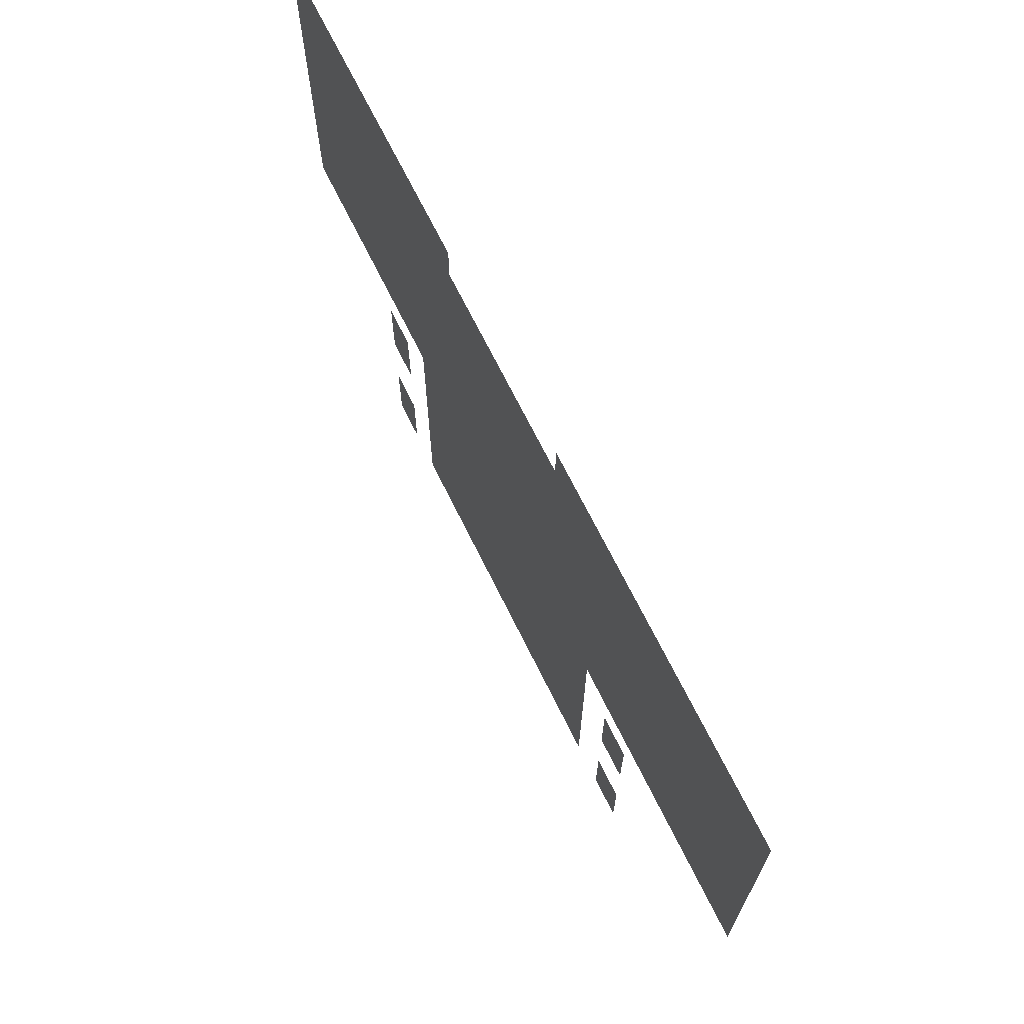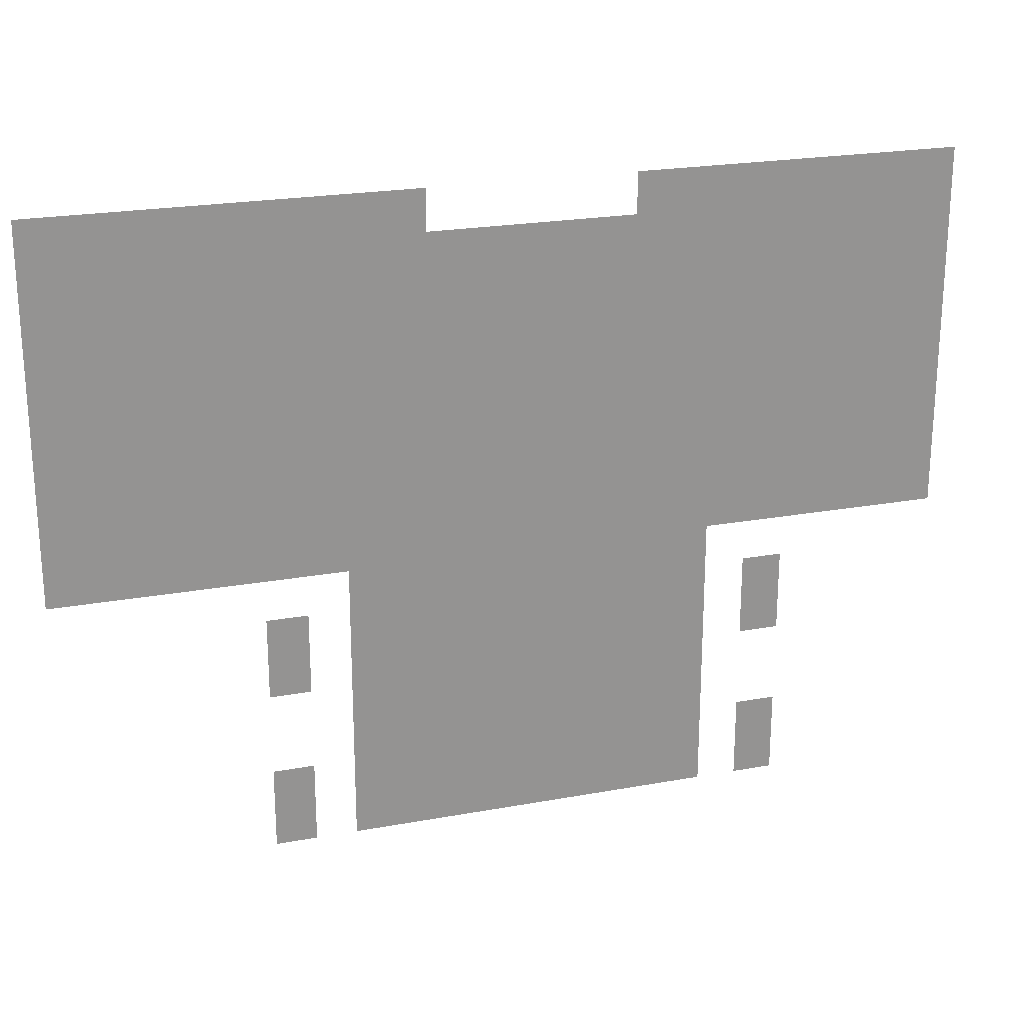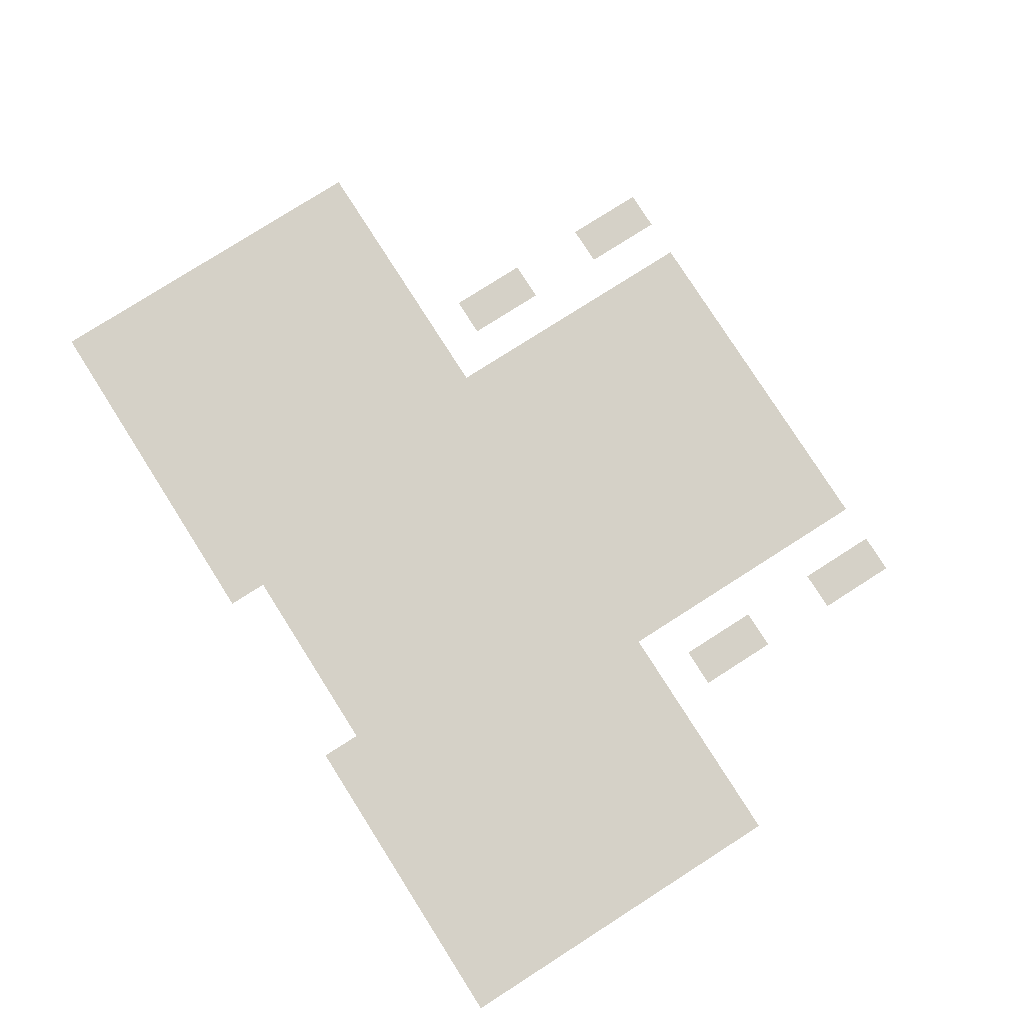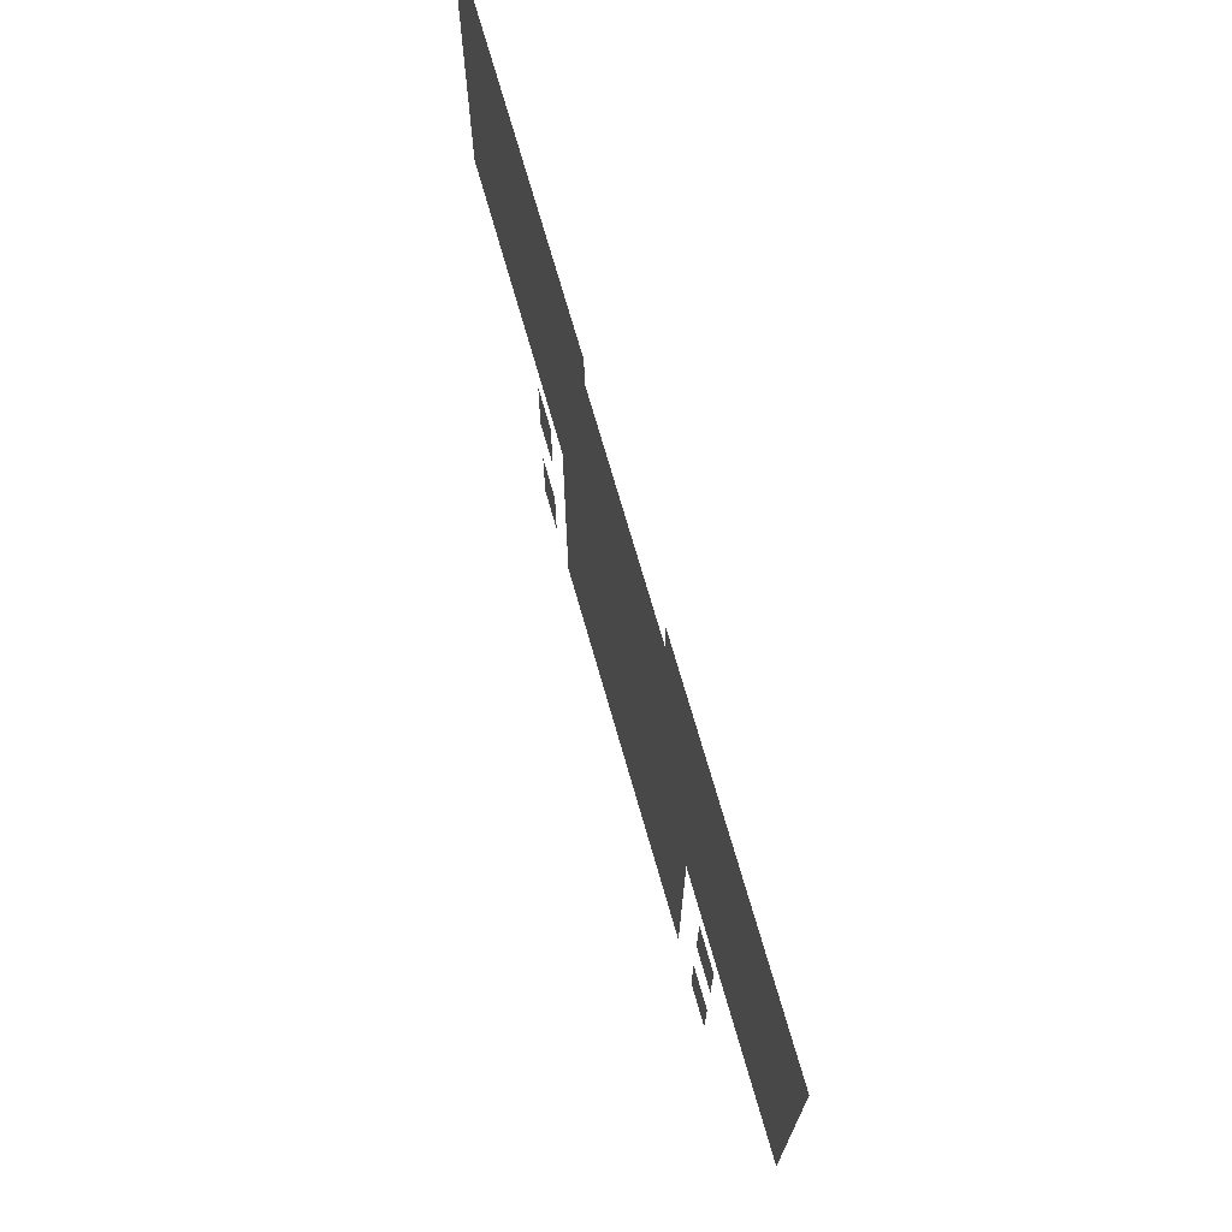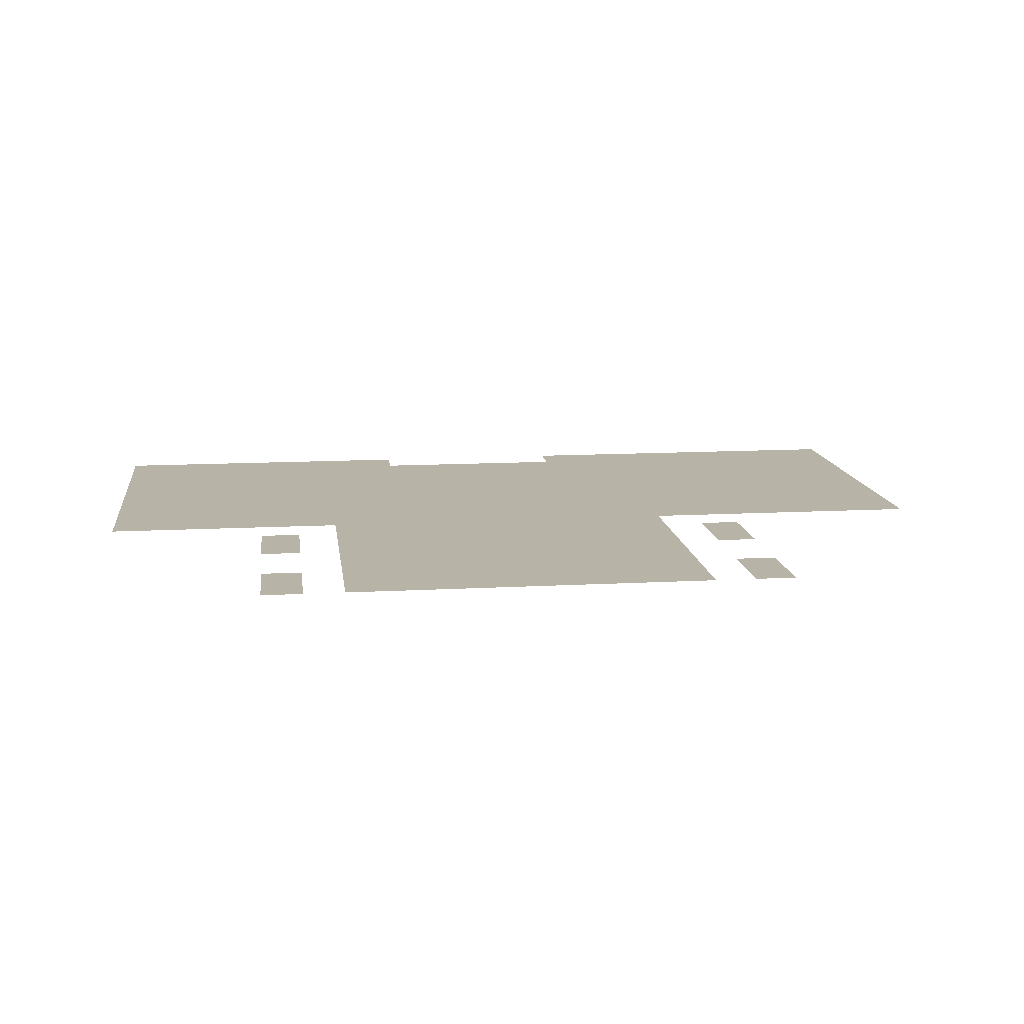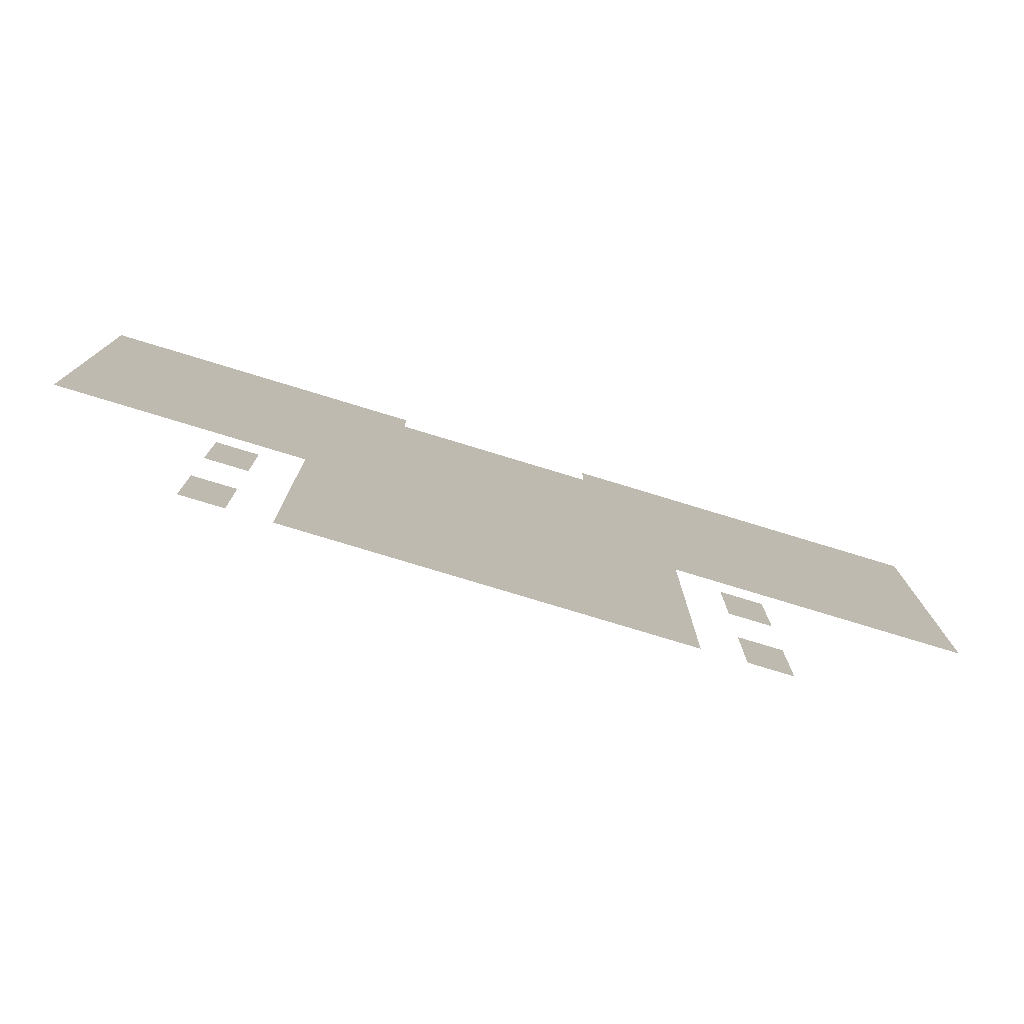
<metadata>
{"format":"obj","ext":"obj","renderer":"f3d","projection":"perspective","resolution":1024,"background":"white","views":[{"elev":69.0,"azim":63.8,"up":"+Y"},{"elev":22.6,"azim":162.5,"up":"+Y"},{"elev":79.2,"azim":-122.5,"up":"+Z"},{"elev":71.4,"azim":-105.9,"up":"+Y"},{"elev":12.9,"azim":-7.2,"up":"+Z"},{"elev":-78.2,"azim":-16.9,"up":"+Y"}]}
</metadata>
<code>
v -112 -144 0
v -128 -144 0
v -128 -128 0
v -112 -128 0
v -144 -144 0
v -144 -128 0
v -160 -144 0
v -160 -128 0
v -176 -144 0
v -176 -128 0
v -192 -144 0
v -192 -128 0
v -208 -144 0
v -208 -128 0
v -224 -144 0
v -224 -128 0
v -240 -144 0
v -240 -128 0
v -256 -144 0
v -256 -128 0
v -336 -144 0
v -352 -144 0
v -352 -128 0
v -336 -128 0
v -368 -144 0
v -368 -128 0
v -384 -144 0
v -384 -128 0
v -400 -144 0
v -400 -128 0
v -416 -144 0
v -416 -128 0
v -432 -144 0
v -432 -128 0
v -448 -144 0
v -448 -128 0
v -464 -144 0
v -464 -128 0
v -112 -160 0
v -128 -160 0
v -144 -160 0
v -160 -160 0
v -176 -160 0
v -192 -160 0
v -208 -160 0
v -224 -160 0
v -240 -160 0
v -256 -160 0
v -272 -160 0
v -272 -144 0
v -288 -160 0
v -288 -144 0
v -304 -160 0
v -304 -144 0
v -320 -160 0
v -320 -144 0
v -336 -160 0
v -352 -160 0
v -368 -160 0
v -384 -160 0
v -400 -160 0
v -416 -160 0
v -432 -160 0
v -448 -160 0
v -464 -160 0
v -112 -176 0
v -128 -176 0
v -144 -176 0
v -160 -176 0
v -176 -176 0
v -192 -176 0
v -208 -176 0
v -224 -176 0
v -240 -176 0
v -256 -176 0
v -272 -176 0
v -288 -176 0
v -304 -176 0
v -320 -176 0
v -336 -176 0
v -352 -176 0
v -368 -176 0
v -384 -176 0
v -400 -176 0
v -416 -176 0
v -432 -176 0
v -448 -176 0
v -464 -176 0
v -112 -192 0
v -128 -192 0
v -144 -192 0
v -160 -192 0
v -176 -192 0
v -192 -192 0
v -208 -192 0
v -224 -192 0
v -240 -192 0
v -256 -192 0
v -272 -192 0
v -288 -192 0
v -304 -192 0
v -320 -192 0
v -336 -192 0
v -352 -192 0
v -368 -192 0
v -384 -192 0
v -400 -192 0
v -416 -192 0
v -432 -192 0
v -448 -192 0
v -464 -192 0
v -112 -208 0
v -128 -208 0
v -144 -208 0
v -160 -208 0
v -176 -208 0
v -192 -208 0
v -208 -208 0
v -224 -208 0
v -240 -208 0
v -256 -208 0
v -272 -208 0
v -288 -208 0
v -304 -208 0
v -320 -208 0
v -336 -208 0
v -352 -208 0
v -368 -208 0
v -384 -208 0
v -400 -208 0
v -416 -208 0
v -432 -208 0
v -448 -208 0
v -464 -208 0
v -112 -224 0
v -128 -224 0
v -144 -224 0
v -160 -224 0
v -176 -224 0
v -192 -224 0
v -208 -224 0
v -224 -224 0
v -240 -224 0
v -256 -224 0
v -272 -224 0
v -288 -224 0
v -304 -224 0
v -320 -224 0
v -336 -224 0
v -352 -224 0
v -368 -224 0
v -384 -224 0
v -400 -224 0
v -416 -224 0
v -432 -224 0
v -448 -224 0
v -464 -224 0
v -112 -240 0
v -128 -240 0
v -144 -240 0
v -160 -240 0
v -176 -240 0
v -192 -240 0
v -208 -240 0
v -224 -240 0
v -240 -240 0
v -256 -240 0
v -272 -240 0
v -288 -240 0
v -304 -240 0
v -320 -240 0
v -336 -240 0
v -352 -240 0
v -368 -240 0
v -384 -240 0
v -400 -240 0
v -416 -240 0
v -432 -240 0
v -448 -240 0
v -464 -240 0
v -112 -256 0
v -128 -256 0
v -144 -256 0
v -160 -256 0
v -176 -256 0
v -192 -256 0
v -208 -256 0
v -224 -256 0
v -240 -256 0
v -256 -256 0
v -272 -256 0
v -288 -256 0
v -304 -256 0
v -320 -256 0
v -336 -256 0
v -352 -256 0
v -368 -256 0
v -384 -256 0
v -400 -256 0
v -416 -256 0
v -432 -256 0
v -448 -256 0
v -464 -256 0
v -112 -272 0
v -128 -272 0
v -144 -272 0
v -160 -272 0
v -176 -272 0
v -192 -272 0
v -208 -272 0
v -224 -272 0
v -240 -272 0
v -256 -272 0
v -272 -272 0
v -288 -272 0
v -304 -272 0
v -320 -272 0
v -336 -272 0
v -352 -272 0
v -368 -272 0
v -384 -272 0
v -400 -272 0
v -416 -272 0
v -432 -272 0
v -448 -272 0
v -464 -272 0
v -224 -288 0
v -240 -288 0
v -256 -288 0
v -272 -288 0
v -288 -288 0
v -304 -288 0
v -320 -288 0
v -336 -288 0
v -352 -288 0
v -368 -288 0
v -224 -304 0
v -240 -304 0
v -256 -304 0
v -272 -304 0
v -288 -304 0
v -304 -304 0
v -320 -304 0
v -336 -304 0
v -352 -304 0
v -368 -304 0
v -224 -320 0
v -240 -320 0
v -256 -320 0
v -272 -320 0
v -288 -320 0
v -304 -320 0
v -320 -320 0
v -336 -320 0
v -352 -320 0
v -368 -320 0
v -224 -336 0
v -240 -336 0
v -256 -336 0
v -272 -336 0
v -288 -336 0
v -304 -336 0
v -320 -336 0
v -336 -336 0
v -352 -336 0
v -368 -336 0
v -224 -352 0
v -240 -352 0
v -256 -352 0
v -272 -352 0
v -288 -352 0
v -304 -352 0
v -320 -352 0
v -336 -352 0
v -352 -352 0
v -368 -352 0
v -224 -368 0
v -240 -368 0
v -256 -368 0
v -336 -368 0
v -352 -368 0
v -368 -368 0
v -224 -384 0
v -240 -384 0
v -256 -384 0
v -336 -384 0
v -352 -384 0
v -368 -384 0
v -192 -304 0
v -208 -304 0
v -208 -288 0
v -192 -288 0
v -384 -304 0
v -400 -304 0
v -400 -288 0
v -384 -288 0
v -192 -320 0
v -208 -320 0
v -384 -320 0
v -400 -320 0
v -192 -368 0
v -208 -368 0
v -208 -352 0
v -192 -352 0
v -272 -368 0
v -288 -368 0
v -304 -368 0
v -320 -368 0
v -384 -368 0
v -400 -368 0
v -400 -352 0
v -384 -352 0
v -192 -384 0
v -208 -384 0
v -272 -384 0
v -288 -384 0
v -304 -384 0
v -320 -384 0
v -384 -384 0
v -400 -384 0
g mesh_0001
f 1 2 3 4
f 2 5 6 3
f 5 7 8 6
f 7 9 10 8
f 9 11 12 10
f 11 13 14 12
f 13 15 16 14
f 15 17 18 16
f 17 19 20 18
f 21 22 23 24
f 22 25 26 23
f 25 27 28 26
f 27 29 30 28
f 29 31 32 30
f 31 33 34 32
f 33 35 36 34
f 35 37 38 36
f 39 40 2 1
f 40 41 5 2
f 41 42 7 5
f 42 43 9 7
f 43 44 11 9
f 44 45 13 11
f 45 46 15 13
f 46 47 17 15
f 47 48 19 17
f 48 49 50 19
f 49 51 52 50
f 51 53 54 52
f 53 55 56 54
f 55 57 21 56
f 57 58 22 21
f 58 59 25 22
f 59 60 27 25
f 60 61 29 27
f 61 62 31 29
f 62 63 33 31
f 63 64 35 33
f 64 65 37 35
f 66 67 40 39
f 67 68 41 40
f 68 69 42 41
f 69 70 43 42
f 70 71 44 43
f 71 72 45 44
f 72 73 46 45
f 73 74 47 46
f 74 75 48 47
f 75 76 49 48
f 76 77 51 49
f 77 78 53 51
f 78 79 55 53
f 79 80 57 55
f 80 81 58 57
f 81 82 59 58
f 82 83 60 59
f 83 84 61 60
f 84 85 62 61
f 85 86 63 62
f 86 87 64 63
f 87 88 65 64
f 89 90 67 66
f 90 91 68 67
f 91 92 69 68
f 92 93 70 69
f 93 94 71 70
f 94 95 72 71
f 95 96 73 72
f 96 97 74 73
f 97 98 75 74
f 98 99 76 75
f 99 100 77 76
f 100 101 78 77
f 101 102 79 78
f 102 103 80 79
f 103 104 81 80
f 104 105 82 81
f 105 106 83 82
f 106 107 84 83
f 107 108 85 84
f 108 109 86 85
f 109 110 87 86
f 110 111 88 87
f 112 113 90 89
f 113 114 91 90
f 114 115 92 91
f 115 116 93 92
f 116 117 94 93
f 117 118 95 94
f 118 119 96 95
f 119 120 97 96
f 120 121 98 97
f 121 122 99 98
f 122 123 100 99
f 123 124 101 100
f 124 125 102 101
f 125 126 103 102
f 126 127 104 103
f 127 128 105 104
f 128 129 106 105
f 129 130 107 106
f 130 131 108 107
f 131 132 109 108
f 132 133 110 109
f 133 134 111 110
f 135 136 113 112
f 136 137 114 113
f 137 138 115 114
f 138 139 116 115
f 139 140 117 116
f 140 141 118 117
f 141 142 119 118
f 142 143 120 119
f 143 144 121 120
f 144 145 122 121
f 145 146 123 122
f 146 147 124 123
f 147 148 125 124
f 148 149 126 125
f 149 150 127 126
f 150 151 128 127
f 151 152 129 128
f 152 153 130 129
f 153 154 131 130
f 154 155 132 131
f 155 156 133 132
f 156 157 134 133
f 158 159 136 135
f 159 160 137 136
f 160 161 138 137
f 161 162 139 138
f 162 163 140 139
f 163 164 141 140
f 164 165 142 141
f 165 166 143 142
f 166 167 144 143
f 167 168 145 144
f 168 169 146 145
f 169 170 147 146
f 170 171 148 147
f 171 172 149 148
f 172 173 150 149
f 173 174 151 150
f 174 175 152 151
f 175 176 153 152
f 176 177 154 153
f 177 178 155 154
f 178 179 156 155
f 179 180 157 156
f 181 182 159 158
f 182 183 160 159
f 183 184 161 160
f 184 185 162 161
f 185 186 163 162
f 186 187 164 163
f 187 188 165 164
f 188 189 166 165
f 189 190 167 166
f 190 191 168 167
f 191 192 169 168
f 192 193 170 169
f 193 194 171 170
f 194 195 172 171
f 195 196 173 172
f 196 197 174 173
f 197 198 175 174
f 198 199 176 175
f 199 200 177 176
f 200 201 178 177
f 201 202 179 178
f 202 203 180 179
f 204 205 182 181
f 205 206 183 182
f 206 207 184 183
f 207 208 185 184
f 208 209 186 185
f 209 210 187 186
f 210 211 188 187
f 211 212 189 188
f 212 213 190 189
f 213 214 191 190
f 214 215 192 191
f 215 216 193 192
f 216 217 194 193
f 217 218 195 194
f 218 219 196 195
f 219 220 197 196
f 220 221 198 197
f 221 222 199 198
f 222 223 200 199
f 223 224 201 200
f 224 225 202 201
f 225 226 203 202
f 227 228 212 211
f 228 229 213 212
f 229 230 214 213
f 230 231 215 214
f 231 232 216 215
f 232 233 217 216
f 233 234 218 217
f 234 235 219 218
f 235 236 220 219
f 237 238 228 227
f 238 239 229 228
f 239 240 230 229
f 240 241 231 230
f 241 242 232 231
f 242 243 233 232
f 243 244 234 233
f 244 245 235 234
f 245 246 236 235
f 247 248 238 237
f 248 249 239 238
f 249 250 240 239
f 250 251 241 240
f 251 252 242 241
f 252 253 243 242
f 253 254 244 243
f 254 255 245 244
f 255 256 246 245
f 257 258 248 247
f 258 259 249 248
f 259 260 250 249
f 260 261 251 250
f 261 262 252 251
f 262 263 253 252
f 263 264 254 253
f 264 265 255 254
f 265 266 256 255
f 267 268 258 257
f 268 269 259 258
f 269 270 260 259
f 270 271 261 260
f 271 272 262 261
f 272 273 263 262
f 273 274 264 263
f 274 275 265 264
f 275 276 266 265
f 277 278 268 267
f 278 279 269 268
f 280 281 275 274
f 281 282 276 275
f 283 284 278 277
f 284 285 279 278
f 286 287 281 280
f 287 288 282 281
g mesh_0002
f 167 168 145 144
f 168 169 146 145
f 169 170 147 146
f 170 171 148 147
f 171 172 149 148
f 190 191 168 167
f 191 192 169 168
f 192 193 170 169
f 193 194 171 170
f 194 195 172 171
f 213 214 191 190
f 214 215 192 191
f 215 216 193 192
f 216 217 194 193
f 217 218 195 194
f 289 290 291 292
f 293 294 295 296
f 297 298 290 289
f 299 300 294 293
f 301 302 303 304
f 279 305 270 269
f 305 306 271 270
f 306 307 272 271
f 307 308 273 272
f 308 280 274 273
f 309 310 311 312
f 313 314 302 301
f 285 315 305 279
f 315 316 306 305
f 316 317 307 306
f 317 318 308 307
f 318 286 280 308
f 319 320 310 309
g mesh_0003
f 40 41 5 2
f 41 42 7 5
f 42 43 9 7
f 43 44 11 9
f 45 46 15 13
f 59 60 27 25
f 61 62 31 29
f 62 63 33 31
f 67 68 41 40
f 69 70 43 42
f 72 73 46 45
f 75 76 49 48
f 77 78 53 51
f 79 80 57 55
f 83 84 61 60
f 84 85 62 61
f 85 86 63 62
f 90 91 68 67
f 98 99 76 75
f 100 101 78 77
f 102 103 80 79
f 104 105 82 81
f 109 110 87 86
f 123 124 101 100
f 129 130 107 106
f 130 131 108 107
f 136 137 114 113
f 153 154 131 130
f 154 155 132 131
f 168 169 146 145
f 169 170 147 146
f 170 171 148 147
f 182 183 160 159
f 186 187 164 163
f 191 192 169 168
f 192 193 170 169
f 193 194 171 170
f 195 196 173 172
f 198 199 176 175
f 201 202 179 178
f 205 206 183 182
f 209 210 187 186
f 214 215 192 191
f 215 216 193 192
f 216 217 194 193
f 221 222 199 198
f 224 225 202 201
f 258 259 249 248
f 264 265 255 254
f 268 269 259 258
f 271 272 262 261
f 274 275 265 264
g mesh_0004
f 41 42 7 5
f 43 44 11 9
f 45 46 15 13
f 100 101 78 77
f 129 130 107 106

</code>
